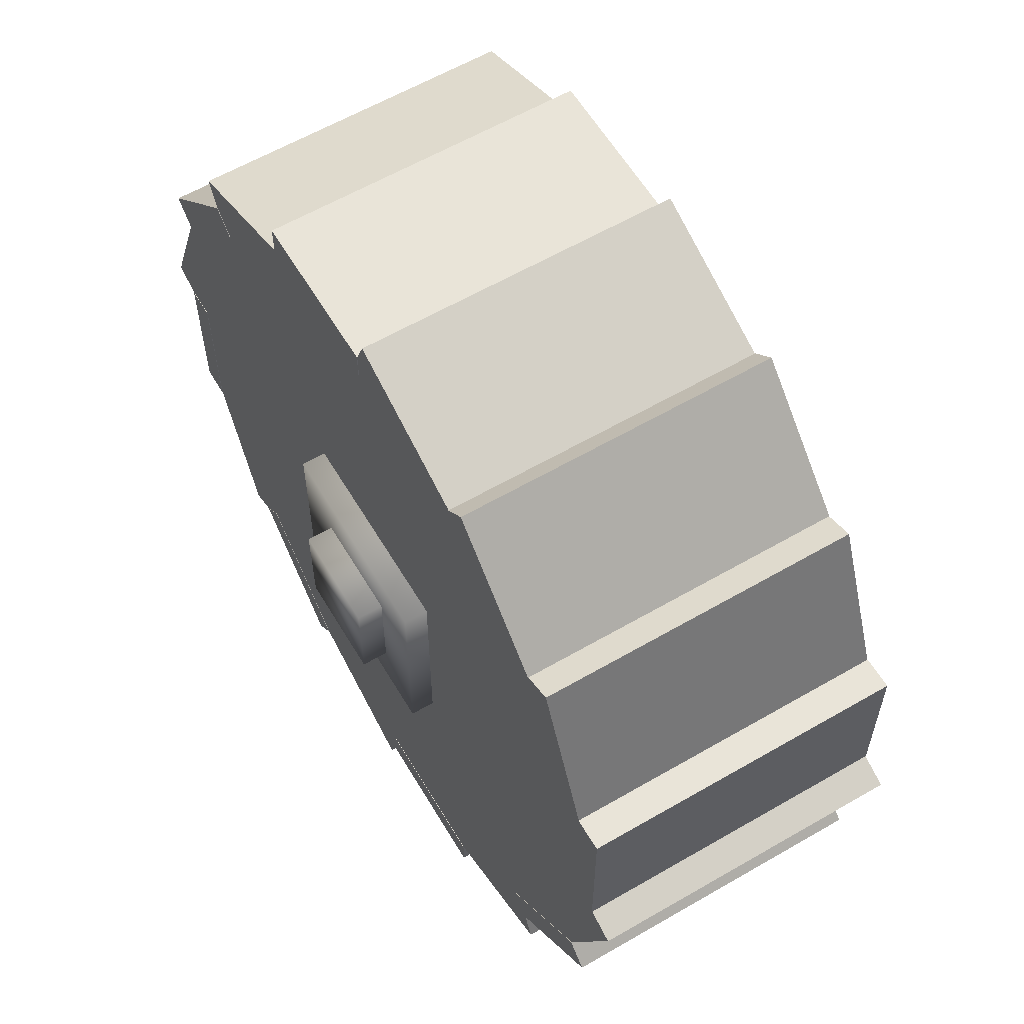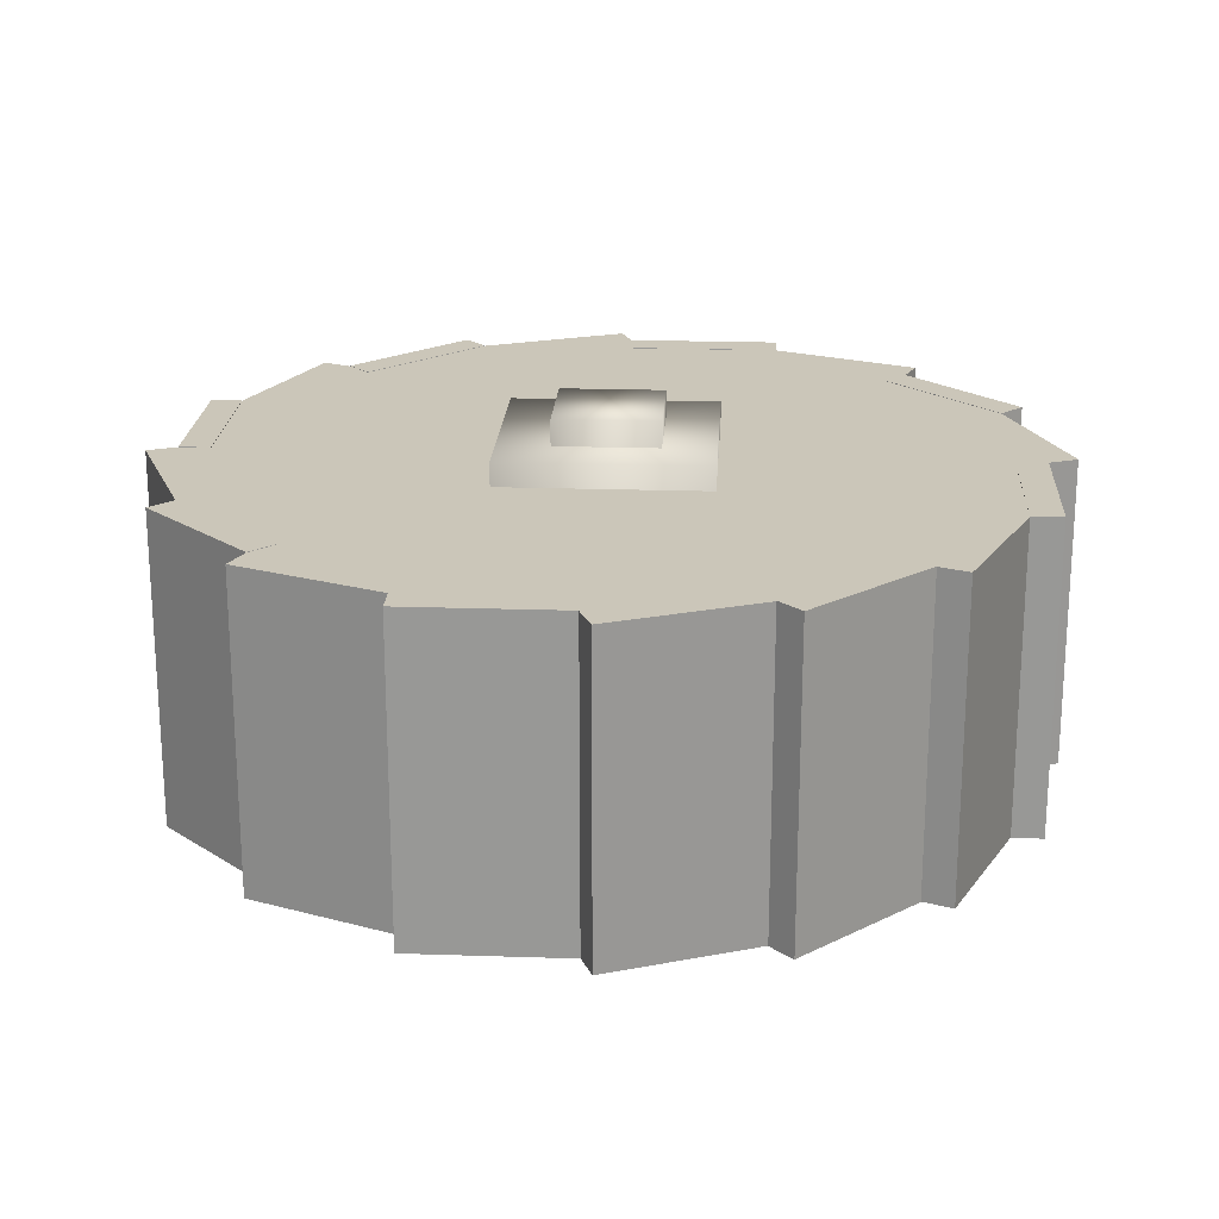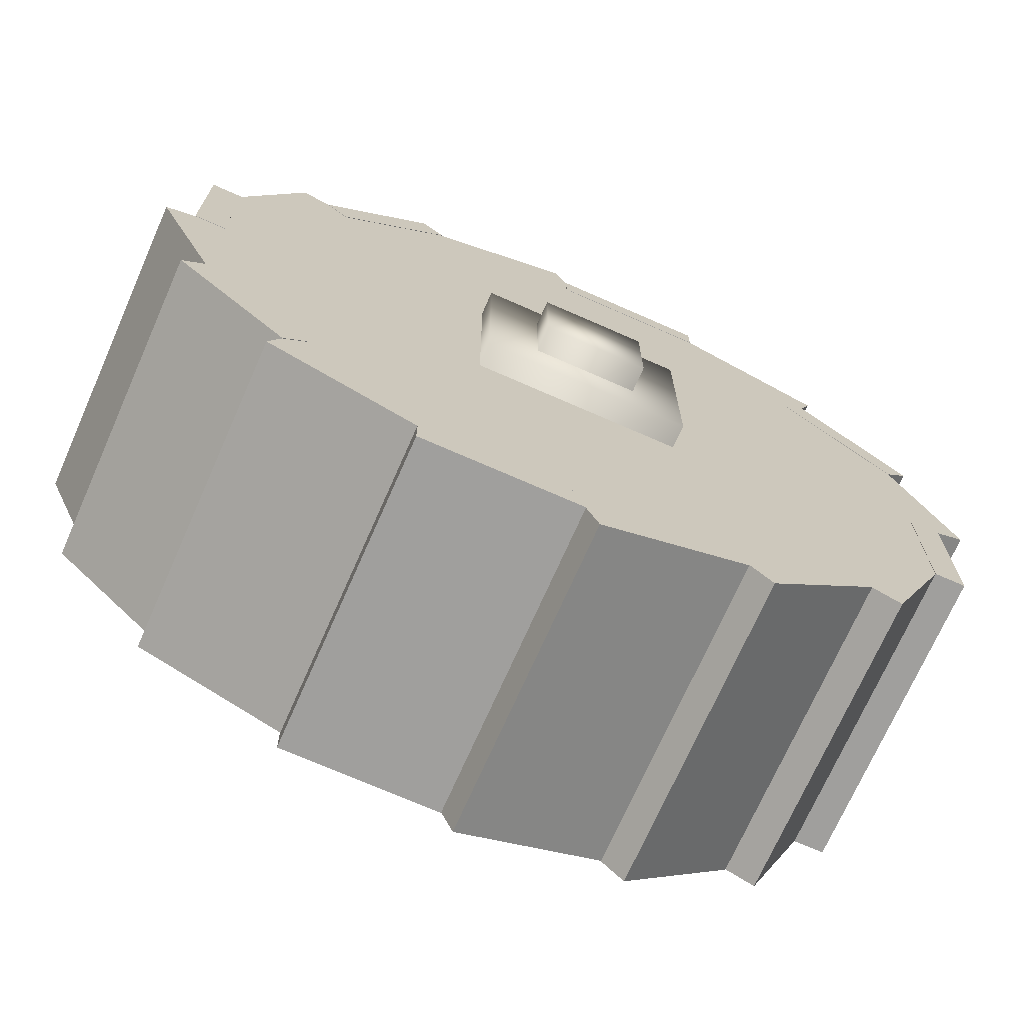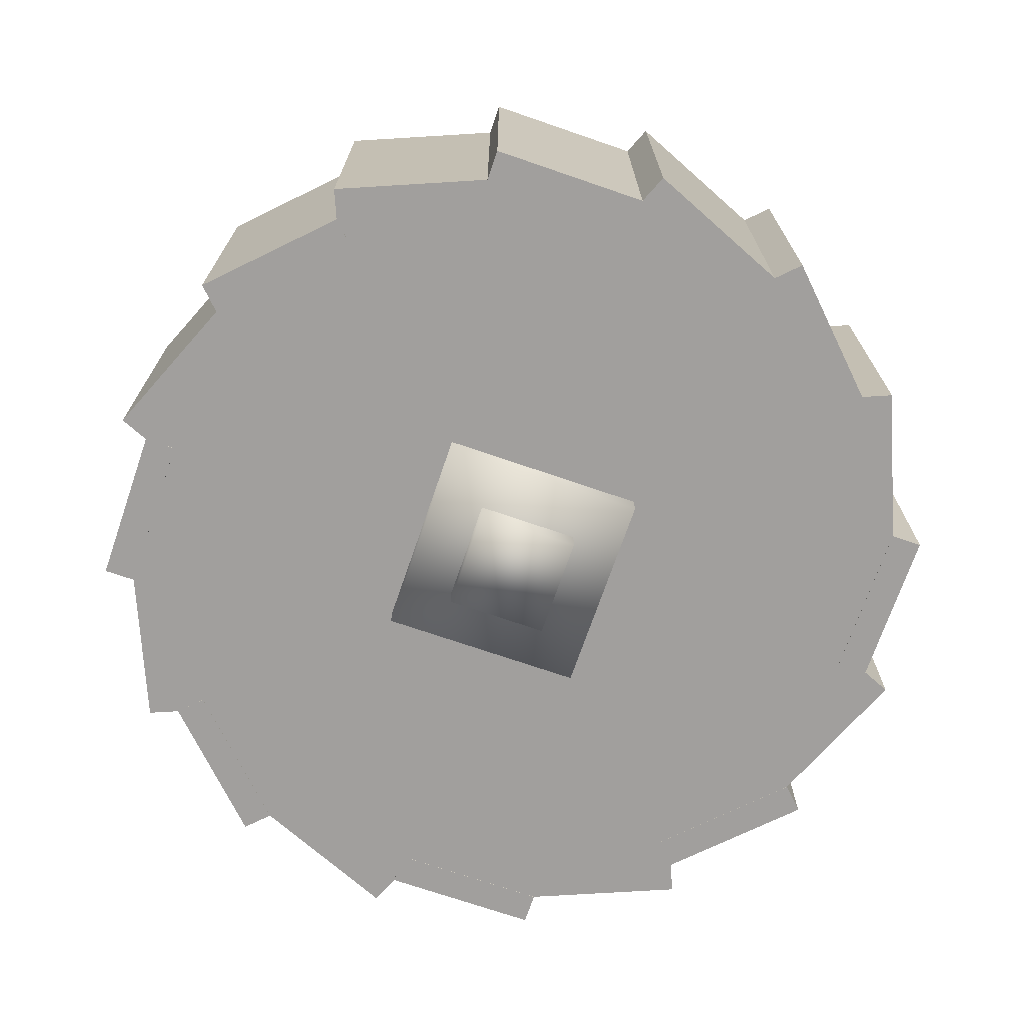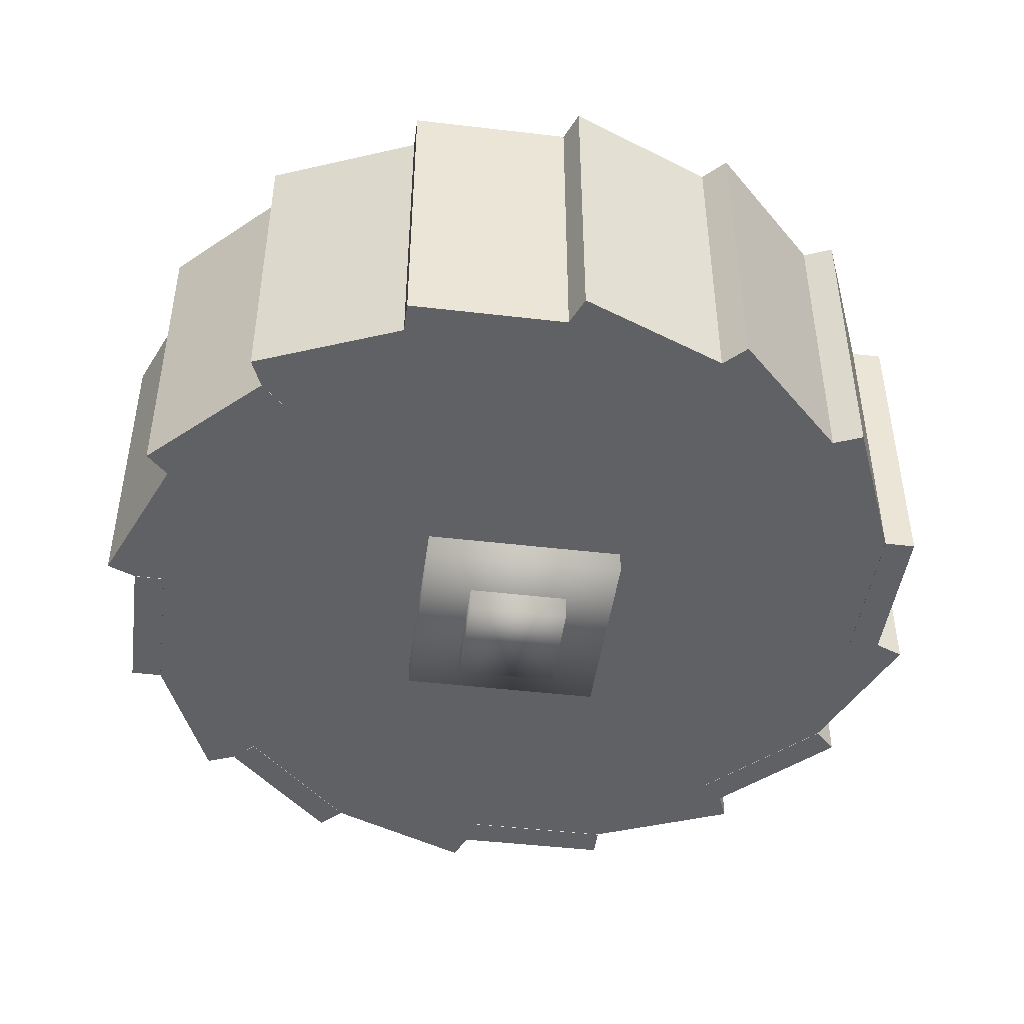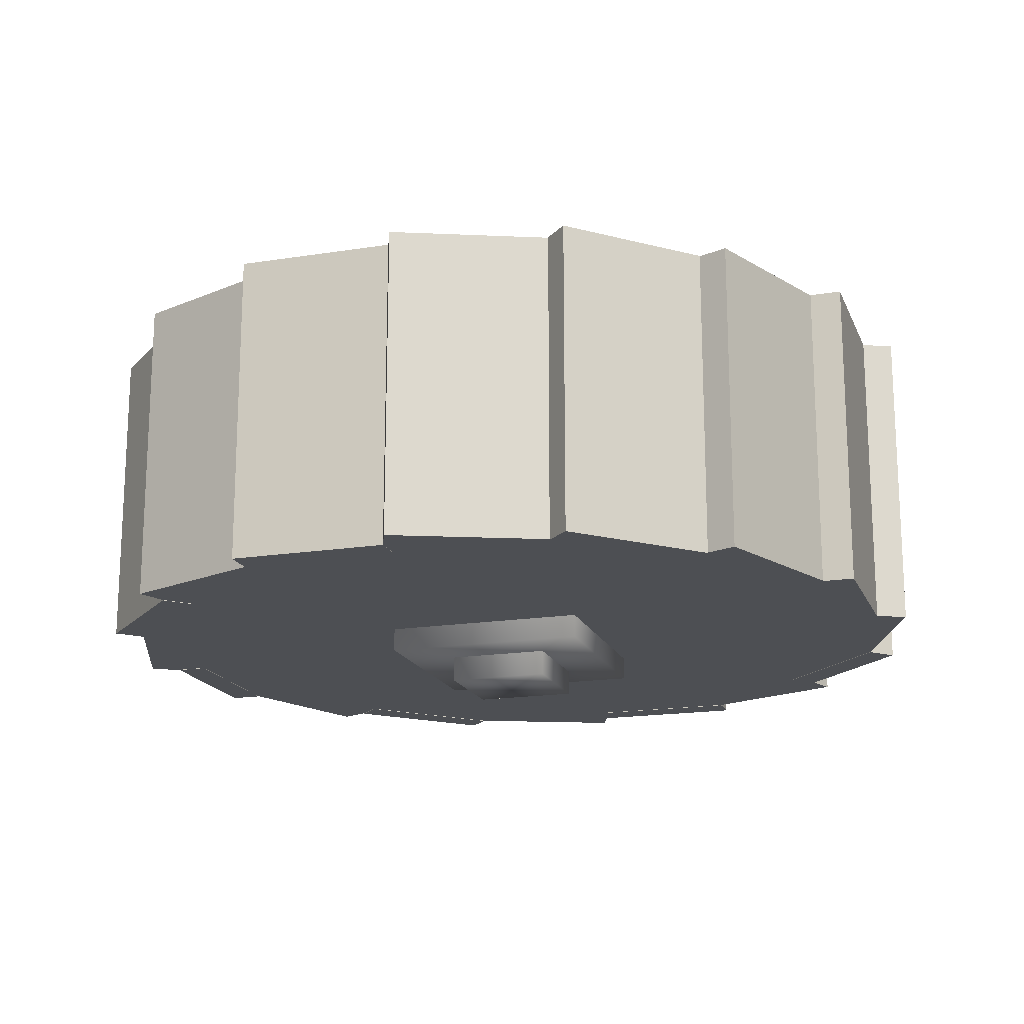
<metadata>
{"format":"obj","ext":"obj","renderer":"f3d","projection":"perspective","resolution":1024,"background":"white","views":[{"elev":60.3,"azim":59.3,"up":"+Z"},{"elev":21.0,"azim":93.4,"up":"+Y"},{"elev":-71.3,"azim":156.2,"up":"+Z"},{"elev":-71.5,"azim":71.0,"up":"+Y"},{"elev":-45.9,"azim":82.3,"up":"+Y"},{"elev":-17.5,"azim":-72.5,"up":"+Y"}]}
</metadata>
<code>
o Cube.004
v 0.8827 0.12 1.424
v -0.2071 0.12 -0.2071
v -0.3536 0.12 0.8536
v 0.1464 0.12 1.354
v -0.2071 0.12 1.207
v 0.5 0.12 1.5
v 1.354 0.12 0.8536
v 0.625 0 0.375
v 0.375 0 0.375
v 0.625 0 0.625
v 0.375 0 0.625
v 0.375 0.495 0.375
v 0.625 0.495 0.375
v 0.625 0.495 0.625
v 0.375 0.495 0.625
v 1.424 0.88 0.5
v 1.424 0.88 0.1173
v 0.8536 0.88 -0.3536
v 0.8827 0.88 -0.4239
v 0.5 0.88 -0.5
v -0.1533 0.88 -0.1533
v -0.3536 0.88 0.8536
v -0.5 0.88 0.5
v -0.4239 0.88 0.5
v -0.4239 0.88 0.8827
v 0.1173 0.88 -0.4239
v -0.3536 0.88 0.1464
v -0.4239 0.88 0.1173
v 0.625 1 0.375
v 0.375 1 0.375
v 0.625 1 0.625
v 0.375 1 0.625
v 0.1173 0.12 1.5
v 0.5291 0.12 1.57
v 0.1173 0.12 1.424
v 0.5 0.88 1.424
v 0.1173 0.88 1.5
v 0.5 0.88 1.5
v 0.1173 0.88 1.424
v 0.8536 0.88 1.354
v 0.5291 0.88 1.57
v 0.8827 0.88 1.424
v 0.9365 0.12 1.478
v 1.277 0.12 1.236
v 1.207 0.12 1.207
v 1.424 0.12 0.8827
v 1.153 0.88 1.153
v 0.9365 0.88 1.478
v 1.207 0.88 1.207
v 1.354 0.88 0.8536
v 1.277 0.88 1.236
v 1.424 0.88 0.8827
v 1.57 0.12 0.4709
v 1.5 0.12 0.8827
v 1.5 0.12 0.5
v 1.354 0.12 0.1464
v 1.424 0.12 0.1173
v 1.5 0.88 0.8827
v 1.5 0.88 0.5
v 1.57 0.88 0.4709
v 1.478 0.12 0.06349
v 1.207 0.12 -0.2071
v 0.8536 0.12 -0.3536
v 1.236 0.12 -0.2774
v 0.8827 0.12 -0.4239
v 1.236 0.88 -0.2774
v 1.153 0.88 -0.1533
v 1.478 0.88 0.06349
v 0.5 0.12 -0.4239
v 0.8827 0.12 -0.5
v 0.5 0.12 -0.5
v 0.1464 0.12 -0.3536
v 0.4709 0.12 -0.5703
v 0.1173 0.12 -0.4239
v 0.8827 0.88 -0.5
v 0.4709 0.88 -0.5703
v -0.1533 0.12 -0.1533
v 0.06349 0.12 -0.4777
v -0.3536 0.12 0.1464
v -0.2774 0.12 -0.2362
v 0.06349 0.88 -0.4777
v -0.2774 0.88 -0.2362
v -0.4239 0.12 0.5
v -0.5 0.12 0.1173
v -0.4239 0.12 0.1173
v -0.5703 0.12 0.5291
v -0.5 0.88 0.1173
v -0.5703 0.88 0.5291
v -0.4777 0.12 0.9365
v -0.2362 0.12 1.277
v -0.1533 0.88 1.153
v -0.4777 0.88 0.9365
v -0.2071 0.88 1.207
v 0.1464 0.88 1.354
v -0.2362 0.88 1.277
v 0.8536 0.12 1.354
v 0.5 0.12 0.5
v 0.5 0.12 1.424
v 1.424 0.12 0.5
v 1.153 0.12 -0.1533
v -0.5 0.12 0.5
v -0.4239 0.12 0.8827
v -0.1533 0.12 1.153
v 1.153 0.12 1.153
v -0.03033 0.12 -0.03033
v -0.25 0.12 0.8107
v 1.25 0.12 0.5
v 0.5 0.12 -0.25
v -0.03033 0.12 1.03
v 0.8107 0.12 -0.25
v 1.03 0.12 1.03
v -0.25 0.12 0.1893
v 1.25 0.12 0.8107
v 0.1893 0.12 1.25
v 1.03 0.12 -0.03033
v 0.8107 0.12 1.25
v 1.25 0.12 0.1893
v 0.1893 0.12 -0.25
v -0.25 0.12 0.5
v 0.5 0.12 1.25
v 0.5 0.88 0.5
v -0.2071 0.88 -0.2071
v 0.1464 0.88 -0.3536
v 1.354 0.88 0.1464
v 1.207 0.88 -0.2071
v 0.5 0.88 -0.4239
v 1.25 0.88 0.5
v 1.03 0.88 1.03
v -0.25 0.88 0.1893
v 1.03 0.88 -0.03033
v 0.8107 0.88 1.25
v 1.25 0.88 0.1893
v 0.1893 0.88 -0.25
v 0.5 0.88 1.25
v 0.75 0.9375 0.75
v 0.25 0.9375 0.75
v 0.25 0.0625 0.75
v 0.75 0.0625 0.75
v 0.75 0.9375 0.25
v 0.75 0.0625 0.25
v 0.25 0.9375 0.25
v 0.25 0.0625 0.25
v 1.062 0.12 0.733
v 0.8977 0.12 0.8977
v 0.8977 0.12 0.1023
v 0.733 0.12 1.062
v 0.267 0.12 -0.0625
v 0.5 0.12 1.062
v 1.062 0.12 0.267
v 0.1023 0.12 0.1023
v -0.0625 0.12 0.5
v -0.0625 0.12 0.733
v 1.062 0.12 0.5
v 0.1023 0.12 0.8977
v -0.0625 0.12 0.267
v 0.5 0.12 -0.0625
v 0.267 0.12 1.062
v 0.733 0.12 -0.0625
v 1.25 0.88 0.8107
v -0.25 0.88 0.5
v 0.5 0.88 -0.25
v -0.03033 0.88 1.03
v -0.25 0.88 0.8107
v -0.03033 0.88 -0.03033
v 0.1893 0.88 1.25
v 0.8107 0.88 -0.25
v -0.0625 0.88 0.733
v 0.1023 0.88 0.8977
v 0.1023 0.88 0.1023
v 0.267 0.88 1.062
v 0.733 0.88 -0.0625
v 0.5 0.88 1.062
v -0.0625 0.88 0.267
v 0.8977 0.88 0.1023
v 1.062 0.88 0.5
v 1.062 0.88 0.733
v -0.0625 0.88 0.5
v 0.8977 0.88 0.8977
v 1.062 0.88 0.267
v 0.5 0.88 -0.0625
v 0.733 0.88 1.062
v 0.267 0.88 -0.0625
v -0.4239 0.119 0.1173
v -0.4239 0.119 0.5
v -0.5 0.119 0.1173
v 0.1173 0.119 1.5
v 0.5 0.119 1.5
v 0.8827 0.119 1.424
v 0.9365 0.119 1.478
v -0.4777 0.119 0.9365
v -0.2071 0.119 1.207
v -0.4239 0.119 0.8827
v -0.1533 0.119 1.153
v 1.424 0.119 0.8827
v 1.424 0.119 0.5
v 1.424 0.119 0.1173
v 1.153 0.119 -0.1533
v 0.5 0.119 1.424
v 1.5 0.119 0.5
v 0.1173 0.119 -0.4239
v -0.1533 0.119 -0.1533
v -0.2071 0.119 -0.2071
v 0.1173 0.119 1.424
v 1.153 0.119 1.153
v 1.207 0.119 1.207
v 1.5 0.119 0.8827
v 1.478 0.119 0.06349
v 1.207 0.119 -0.2071
v 0.8827 0.119 -0.4239
v 0.5 0.119 -0.4239
v 0.8827 0.119 -0.5
v 0.5 0.119 -0.5
v 0.06349 0.119 -0.4777
v -0.5 0.119 0.5
v 0.1173 0.881 -0.4239
v -0.1533 0.881 -0.1533
v -0.4239 0.881 0.1173
v -0.4239 0.881 0.5
v -0.5 0.881 0.5
v 0.1173 0.881 1.424
v 0.5 0.881 1.424
v 0.1173 0.881 1.5
v 0.5 0.881 1.5
v 1.5 0.881 0.8827
v 1.5 0.881 0.5
v -0.2071 0.881 -0.2071
v 0.8827 0.881 -0.4239
v 0.5 0.881 -0.4239
v 0.5 0.881 -0.5
v 1.424 0.881 0.8827
v 1.424 0.881 0.5
v -0.4239 0.881 0.8827
v -0.1533 0.881 1.153
v -0.2071 0.881 1.207
v 0.8827 0.881 1.424
v 1.153 0.881 1.153
v 0.9365 0.881 1.478
v 1.207 0.881 1.207
v 1.424 0.881 0.1173
v 1.153 0.881 -0.1533
v 1.478 0.881 0.06349
v 1.207 0.881 -0.2071
v 0.8827 0.881 -0.5
v 0.06349 0.881 -0.4777
v -0.5 0.881 0.1173
v -0.4777 0.881 0.9365
f 57 100 197 196
f 85 83 184 183
f 20 126 228 229
f 46 99 195 194
f 69 71 212 210
f 126 19 227 228
f 3 103 102
f 96 98 120 116
f 98 96 6
f 79 83 85
f 7 104 111 113
f 104 7 45
f 72 77 74
f 56 99 107 117
f 99 56 55
f 63 69 65
f 63 100 115 110
f 100 63 62
f 56 100 57
f 72 69 108 118
f 69 72 71
f 7 99 46
f 79 77 105 112
f 77 79 2
f 96 104 1
f 3 83 119 106
f 83 3 101
f 4 98 35
f 4 103 109 114
f 103 4 5
f 97 154 152
f 98 4 114 120
f 97 144 146
f 99 7 113 107
f 100 56 117 115
f 97 156 158
f 77 72 118 105
f 97 151 155
f 112 105 150 155
f 114 109 154 157
f 106 109 103 3
f 116 111 104 96
f 115 117 149 145
f 105 118 147 150
f 116 120 148 146
f 117 107 153 149
f 118 108 156 147
f 106 119 151 152
f 120 114 157 148
f 107 113 143 153
f 110 108 69 63
f 112 119 83 79
f 113 111 144 143
f 110 115 145 158
f 22 25 91
f 40 131 134 36
f 36 38 40
f 27 28 24
f 50 159 128 47
f 47 49 50
f 123 26 21
f 124 132 127 16
f 16 59 124
f 18 19 126
f 18 166 130 67
f 67 125 18
f 124 17 67
f 123 133 161 126
f 126 20 123
f 50 52 16
f 27 129 164 21
f 21 122 27
f 40 42 47
f 22 163 160 24
f 24 23 22
f 94 39 36
f 94 165 162 91
f 91 93 94
f 131 128 178 181
f 36 134 165 94
f 163 162 168 167
f 16 127 159 50
f 67 130 132 124
f 121 178 176
f 21 164 133 123
f 121 168 170
f 130 166 171 174
f 132 130 174 179
f 163 22 91 162
f 131 40 47 128
f 129 160 177 173
f 165 134 172 170
f 133 164 169 182
f 159 127 175 176
f 121 180 182
f 164 129 173 169
f 160 163 167 177
f 134 131 181 172
f 166 18 126 161
f 129 27 24 160
f 121 175 179
f 166 161 180 171
f 146 148 97
f 147 156 97
f 148 157 97
f 143 144 97
f 158 156 108 110
f 155 151 119 112
f 157 154 97
f 150 147 97
f 149 153 97
f 152 151 97
f 153 143 97
f 158 145 97
f 152 154 109 106
f 146 144 111 116
f 155 150 97
f 145 149 97
f 170 172 121
f 171 180 121
f 172 181 121
f 167 168 121
f 182 180 161 133
f 179 175 127 132
f 181 178 121
f 174 171 121
f 173 177 121
f 176 175 121
f 177 167 121
f 182 169 121
f 176 178 128 159
f 170 168 162 165
f 179 174 121
f 169 173 121
f 83 101 214 184
f 98 6 187 198
f 35 98 198 203
f 100 62 208 197
f 99 55 199 195
f 102 103 193 192
f 1 104 204 188
f 74 77 201 200
f 65 69 210 209
f 77 2 202 201
f 104 45 205 204
f 103 5 191 193
f 49 47 236 238
f 16 52 230 231
f 91 25 232 233
f 122 21 216 226
f 59 16 231 225
f 93 91 233 234
f 67 17 239 240
f 21 26 215 216
f 36 39 220 221
f 24 28 217 218
f 23 24 218 219
f 125 67 240 242
f 47 42 235 236
f 38 36 221 223
f 9 11 15 12
f 11 10 14 15
f 10 8 13 14
f 8 9 12 13
f 30 12 15 32
f 32 15 14 31
f 31 14 13 29
f 29 13 12 30
f 9 8 10 11
f 30 32 31 29
f 33 37 39 35
f 6 96 1 34
f 25 92 246 232
f 38 41 42 40
f 34 41 38 6
f 34 1 42 41
f 6 38 37 33
f 43 48 42 1
f 45 7 46 44
f 42 48 237 235
f 49 51 52 50
f 44 51 49 45
f 44 46 52 51
f 45 49 48 43
f 54 58 52 46
f 54 46 194 206
f 55 56 57 53
f 59 60 17 124
f 53 60 59 55
f 53 57 17 60
f 55 59 58 54
f 61 68 17 57
f 55 54 206 199
f 62 63 65 64
f 19 75 243 227
f 125 66 19 18
f 64 66 125 62
f 64 65 19 66
f 62 125 68 61
f 70 75 19 65
f 71 72 74 73
f 92 93 234 246
f 20 76 26 123
f 73 76 20 71
f 73 74 26 76
f 71 20 75 70
f 78 81 26 74
f 78 74 200 213
f 2 79 85 80
f 48 49 238 237
f 122 82 28 27
f 80 82 122 2
f 80 85 28 82
f 2 122 81 78
f 84 87 28 85
f 2 78 213 202
f 101 3 102 86
f 75 20 229 243
f 23 88 25 22
f 86 88 23 101
f 86 102 25 88
f 101 23 87 84
f 89 92 25 102
f 5 4 35 90
f 93 95 39 94
f 90 95 93 5
f 90 35 39 95
f 5 93 92 89
f 203 198 187 186
f 188 204 205 189
f 194 195 199 206
f 196 197 208 207
f 209 210 212 211
f 200 201 202 213
f 183 184 214 185
f 192 193 191 190
f 84 85 183 185
f 101 84 185 214
f 62 61 207 208
f 61 57 196 207
f 6 33 186 187
f 33 35 203 186
f 89 102 192 190
f 45 43 189 205
f 43 1 188 189
f 71 70 211 212
f 70 65 209 211
f 5 89 190 191
f 220 222 223 221
f 235 237 238 236
f 230 224 225 231
f 239 241 242 240
f 227 243 229 228
f 215 244 226 216
f 217 245 219 218
f 232 246 234 233
f 81 122 226 244
f 52 58 224 230
f 26 81 244 215
f 87 23 219 245
f 58 59 225 224
f 28 87 245 217
f 68 125 242 241
f 37 38 223 222
f 17 68 241 239
f 39 37 222 220
f 135 136 137 138
f 139 135 138 140
f 141 139 140 142
f 136 141 142 137
f 142 140 138 137
f 136 135 139 141

</code>
